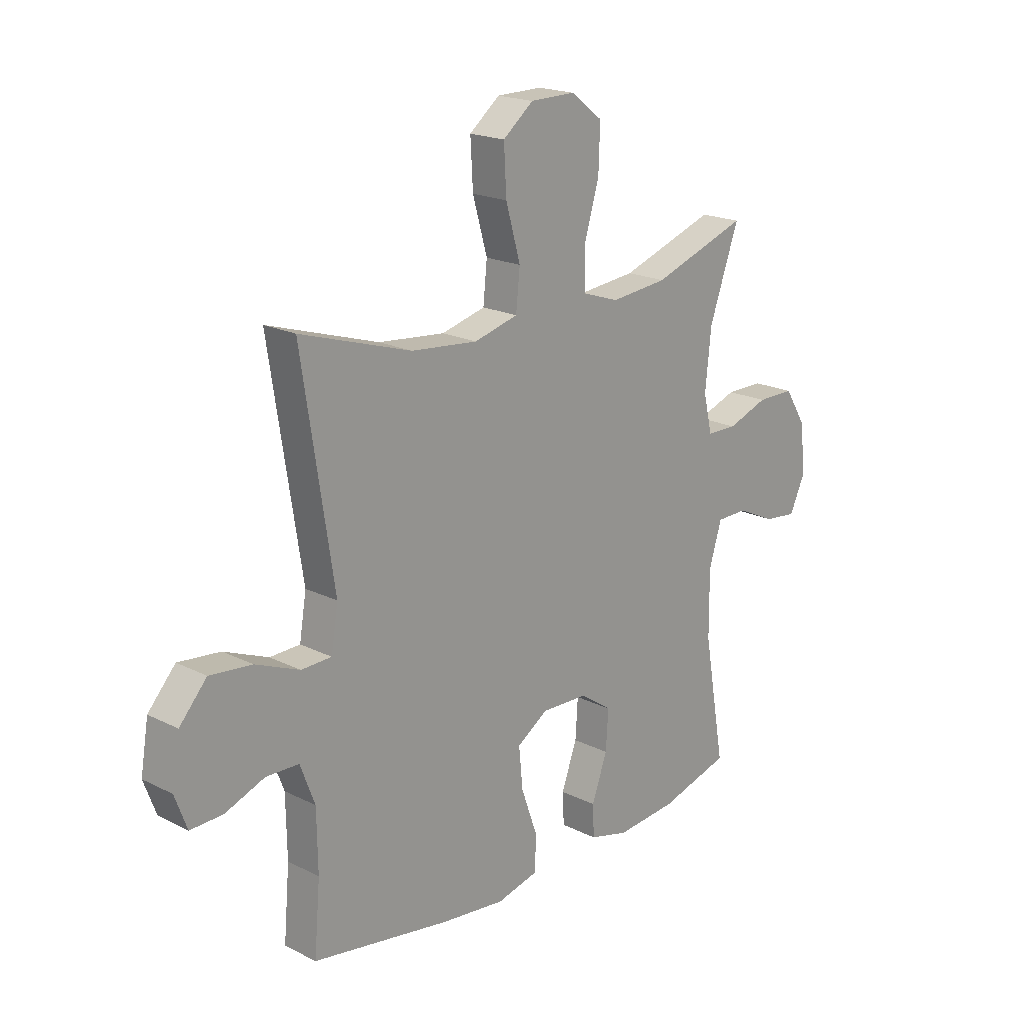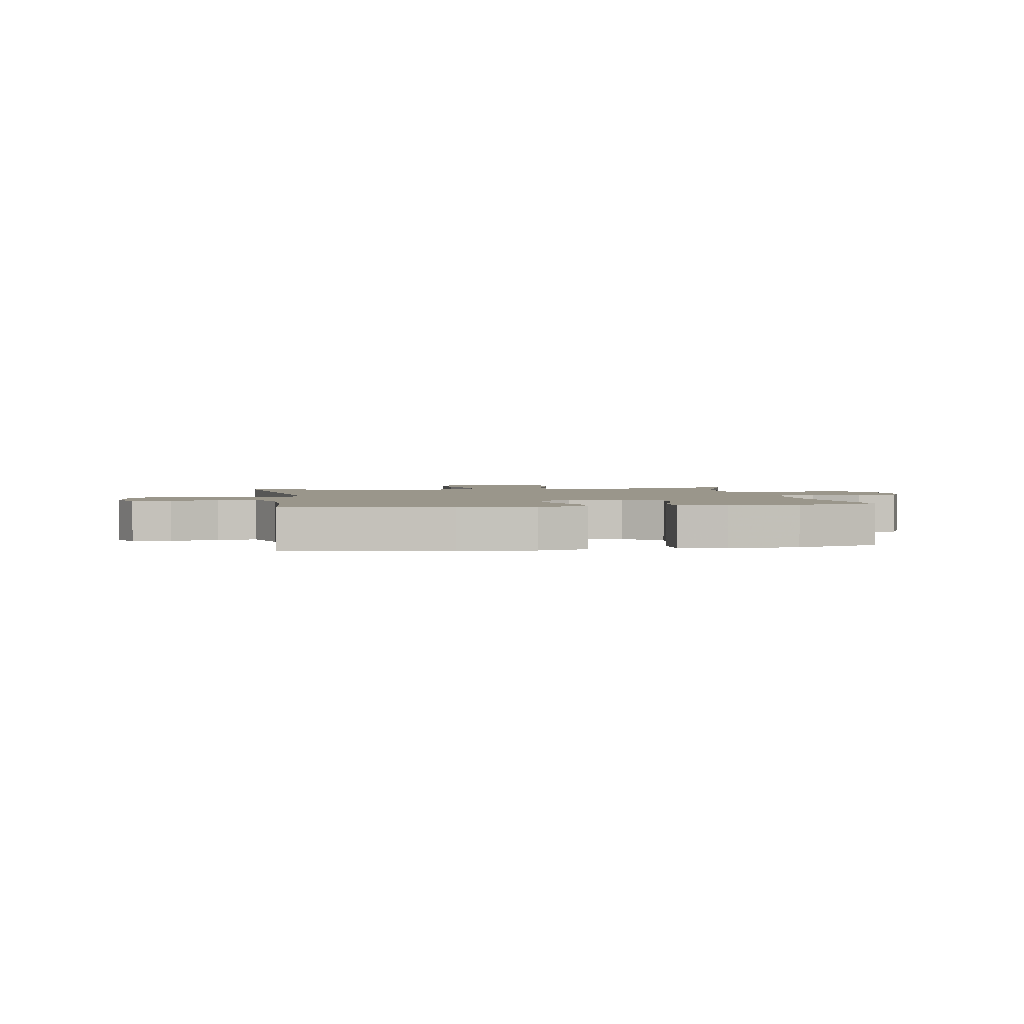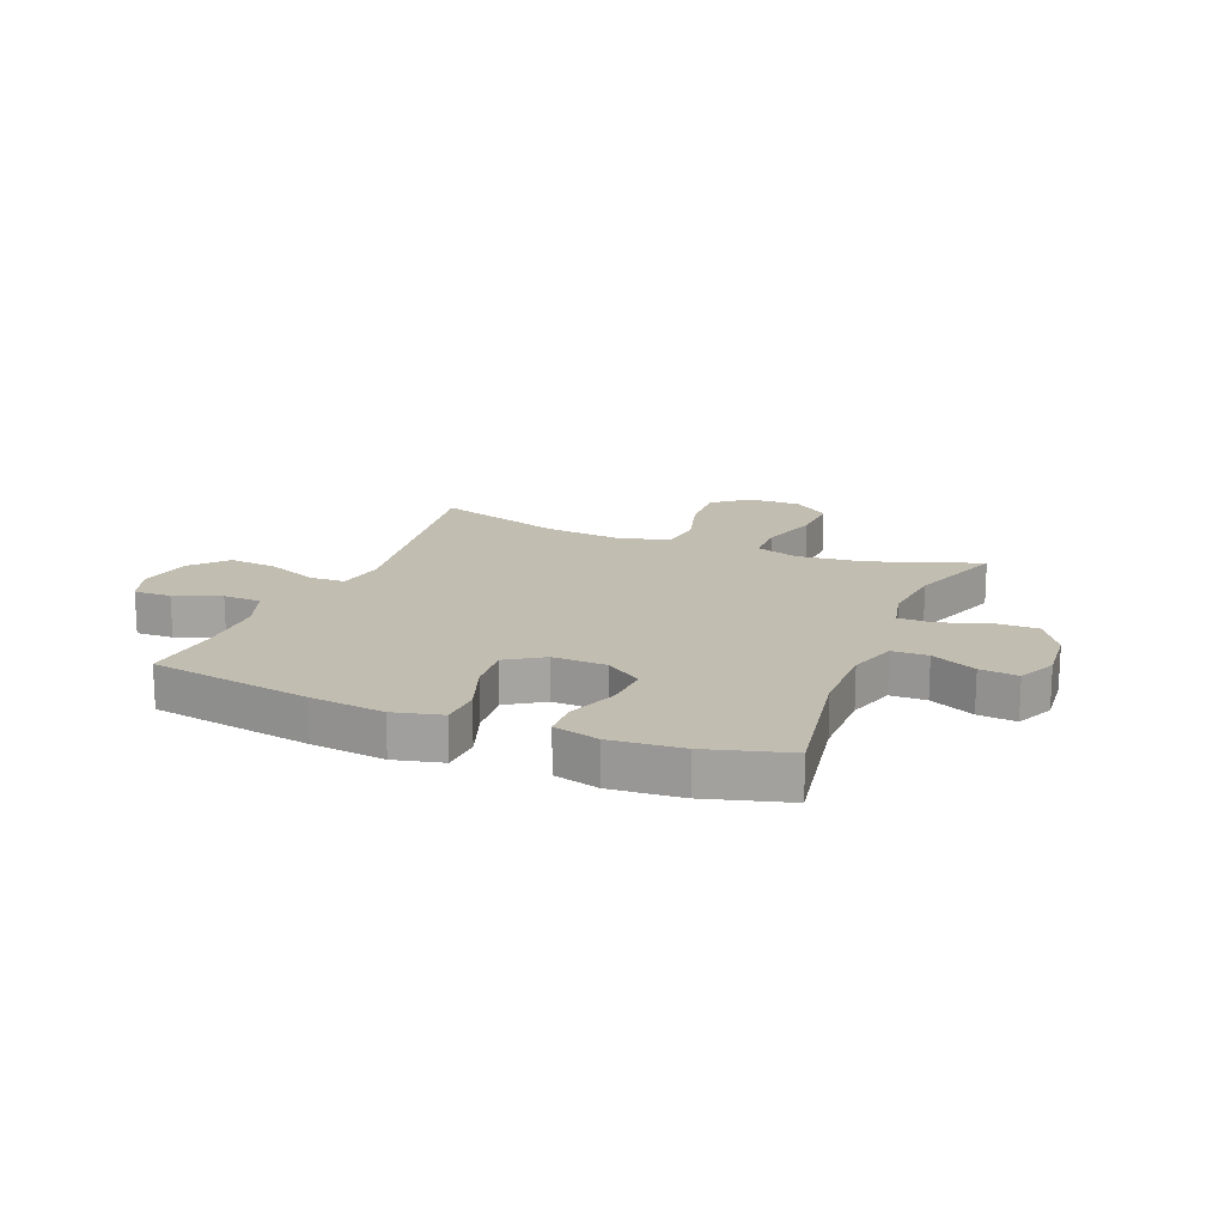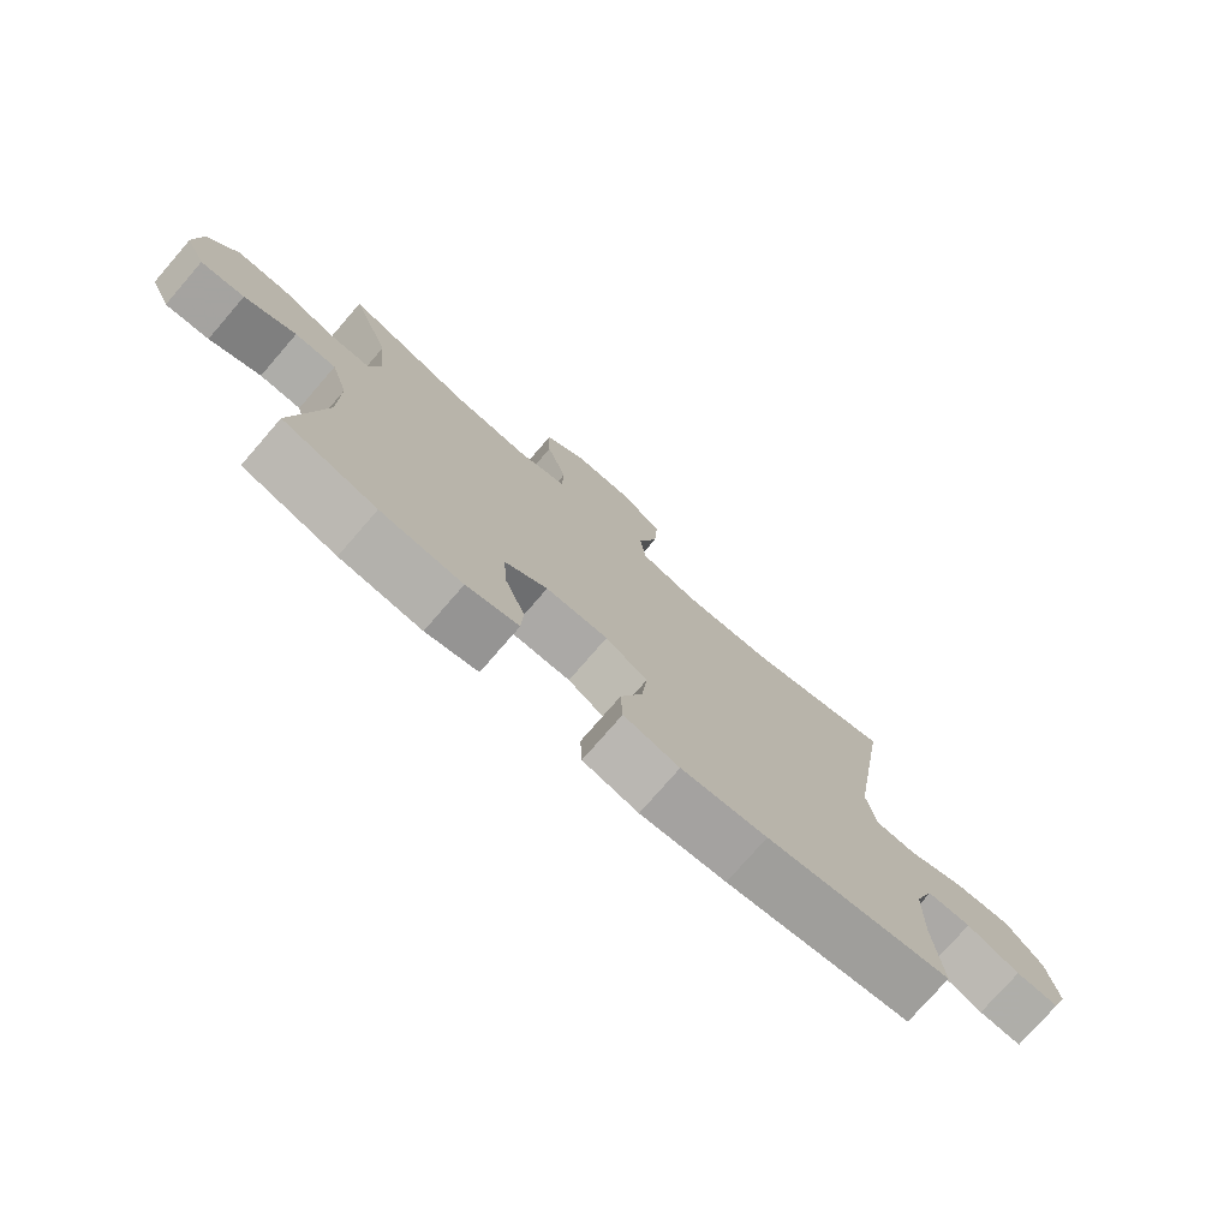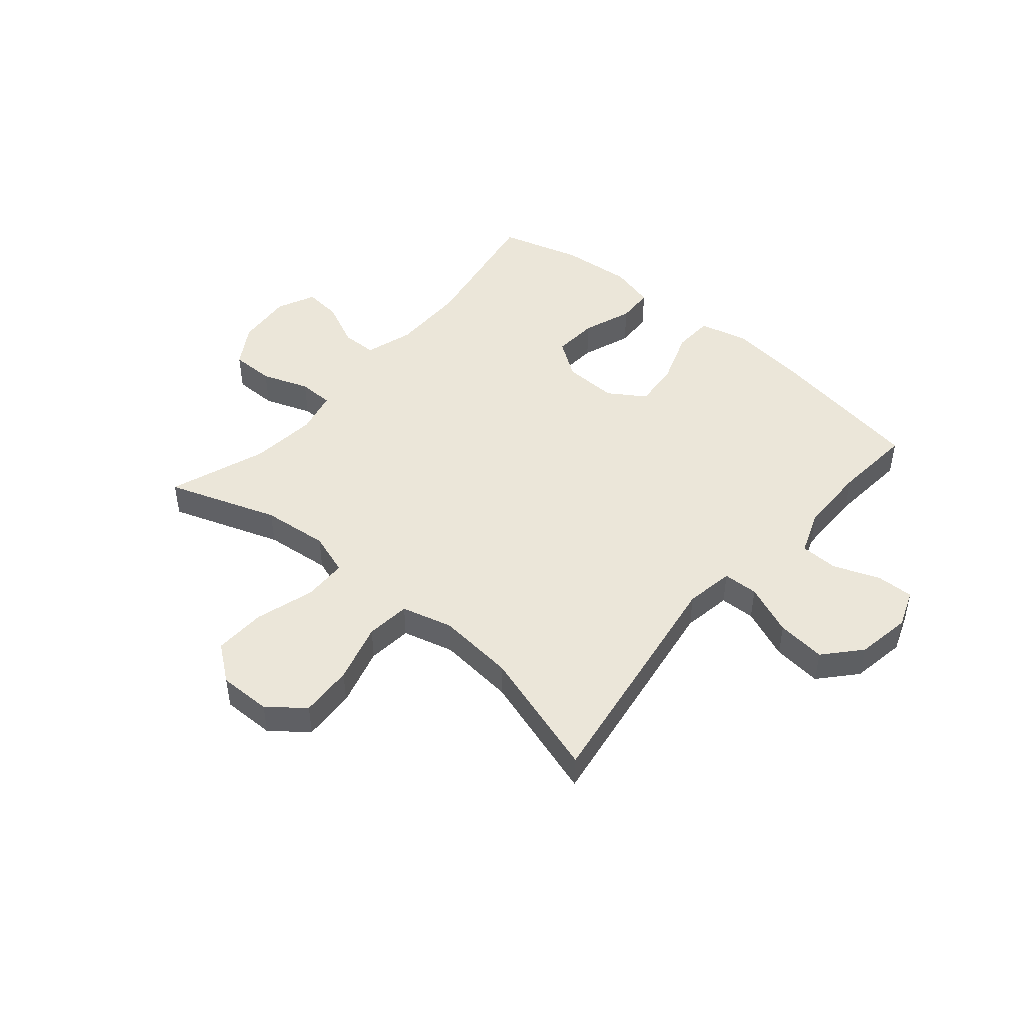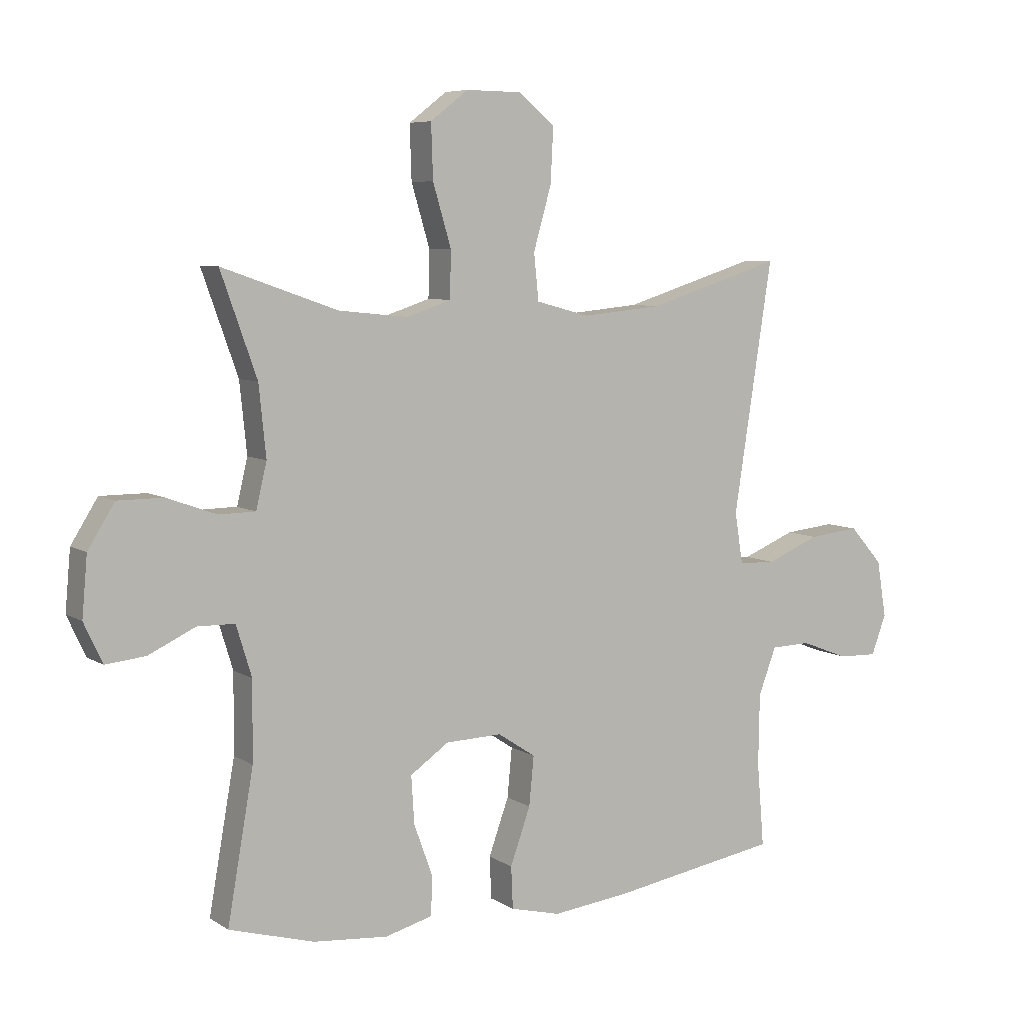
<metadata>
{"format":"obj","ext":"obj","renderer":"f3d","projection":"perspective","resolution":1024,"background":"white","views":[{"elev":19.4,"azim":133.1,"up":"+Z"},{"elev":2.3,"azim":170.7,"up":"+Y"},{"elev":16.8,"azim":-157.8,"up":"+Y"},{"elev":-76.6,"azim":-41.0,"up":"+Z"},{"elev":46.9,"azim":40.4,"up":"+Y"},{"elev":6.8,"azim":-30.4,"up":"+Z"}]}
</metadata>
<code>
v 0.5 0.07 -0.5
v 0.216 0.07 -0.547
v 0.085 0.07 -0.562
v 0 0.07 -0.541
v -0.003 0.07 -0.47
v 0.031 0.07 -0.375
v 0.039 0.07 -0.292
v -0.025 0.07 -0.25
v -0.12 0.07 -0.253
v -0.185 0.07 -0.298
v -0.18 0.07 -0.378
v -0.148 0.07 -0.466
v -0.151 0.07 -0.531
v -0.231 0.07 -0.552
v -0.356 0.07 -0.541
v -0.5 0.07 -0.5
v -0.456 0.07 -0.25
v -0.455 0.07 -0.117
v -0.481 0.07 -0.032
v -0.544 0.07 -0.031
v -0.623 0.07 -0.068
v -0.69 0.07 -0.075
v -0.721 0.07 -0.008
v -0.712 0.07 0.092
v -0.667 0.07 0.164
v -0.59 0.07 0.164
v -0.507 0.07 0.134
v -0.445 0.07 0.135
v -0.427 0.07 0.211
v -0.439 0.07 0.329
v -0.5 0.07 0.5
v -0.305 0.07 0.432
v -0.188 0.07 0.42
v -0.113 0.07 0.445
v -0.111 0.07 0.523
v -0.142 0.07 0.627
v -0.145 0.07 0.718
v -0.081 0.07 0.767
v 0.012 0.07 0.766
v 0.074 0.07 0.716
v 0.069 0.07 0.623
v 0.039 0.07 0.518
v 0.047 0.07 0.44
v 0.137 0.07 0.416
v 0.273 0.07 0.429
v 0.5 0.07 0.5
v 0.435 0.07 0.079
v 0.449 0.07 -0.007
v 0.511 0.07 -0.009
v 0.601 0.07 0.028
v 0.687 0.07 0.037
v 0.743 0.07 -0.026
v 0.759 0.07 -0.122
v 0.734 0.07 -0.189
v 0.668 0.07 -0.187
v 0.587 0.07 -0.156
v 0.52 0.07 -0.158
v 0.49 0.07 -0.237
v 0.488 0.07 -0.358
v 0.5 0 -0.5
v 0.216 0 -0.547
v 0.085 0 -0.562
v 0 0 -0.541
v -0.003 0 -0.47
v 0.031 0 -0.375
v 0.039 0 -0.292
v -0.025 0 -0.25
v -0.12 0 -0.253
v -0.185 0 -0.298
v -0.18 0 -0.378
v -0.148 0 -0.466
v -0.151 0 -0.531
v -0.231 0 -0.552
v -0.356 0 -0.541
v -0.5 0 -0.5
v -0.456 0 -0.25
v -0.455 0 -0.117
v -0.481 0 -0.032
v -0.544 0 -0.031
v -0.623 0 -0.068
v -0.69 0 -0.075
v -0.721 0 -0.008
v -0.712 0 0.092
v -0.667 0 0.164
v -0.59 0 0.164
v -0.507 0 0.134
v -0.445 0 0.135
v -0.427 0 0.211
v -0.439 0 0.329
v -0.5 0 0.5
v -0.305 0 0.432
v -0.188 0 0.42
v -0.113 0 0.445
v -0.111 0 0.523
v -0.142 0 0.627
v -0.145 0 0.718
v -0.081 0 0.767
v 0.012 0 0.766
v 0.074 0 0.716
v 0.069 0 0.623
v 0.039 0 0.518
v 0.047 0 0.44
v 0.137 0 0.416
v 0.273 0 0.429
v 0.5 0 0.5
v 0.435 0 0.079
v 0.449 0 -0.007
v 0.511 0 -0.009
v 0.601 0 0.028
v 0.687 0 0.037
v 0.743 0 -0.026
v 0.759 0 -0.122
v 0.734 0 -0.189
v 0.668 0 -0.187
v 0.587 0 -0.156
v 0.52 0 -0.158
v 0.49 0 -0.237
v 0.488 0 -0.358
f 53 54 55 56
f 53 56 57
f 52 53 57
f 49 50 51 52
f 48 49 52 57
f 45 46 47
f 44 45 47 48
f 43 44 48 57
f 39 40 41 42
f 39 42 43
f 38 39 43
f 35 36 37 38
f 34 35 38 43
f 33 34 43 57
f 30 31 32
f 29 30 32 33
f 28 29 33 57
f 24 25 26 27
f 20 21 22 23
f 19 20 23 24
f 14 15 16 17
f 14 17 18
f 11 12 13 14
f 10 11 14 18
f 9 10 18 19
f 3 4 5 6
f 3 6 7
f 59 1 2 3
f 58 59 3 7
f 19 24 27 28
f 8 9 19 28
f 28 57 58
f 7 8 28 58
f 115 114 113 112
f 116 115 112
f 116 112 111
f 111 110 109 108
f 116 111 108 107
f 106 105 104
f 107 106 104 103
f 116 107 103 102
f 101 100 99 98
f 102 101 98
f 102 98 97
f 97 96 95 94
f 102 97 94 93
f 116 102 93 92
f 91 90 89
f 92 91 89 88
f 116 92 88 87
f 86 85 84 83
f 82 81 80 79
f 83 82 79 78
f 76 75 74 73
f 77 76 73
f 73 72 71 70
f 77 73 70 69
f 78 77 69 68
f 65 64 63 62
f 66 65 62
f 62 61 60 118
f 66 62 118 117
f 87 86 83 78
f 87 78 68 67
f 117 116 87
f 117 87 67 66
f 1 60 61 2
f 2 61 62 3
f 3 62 63 4
f 4 63 64 5
f 5 64 65 6
f 6 65 66 7
f 7 66 67 8
f 8 67 68 9
f 9 68 69 10
f 10 69 70 11
f 11 70 71 12
f 12 71 72 13
f 13 72 73 14
f 14 73 74 15
f 15 74 75 16
f 16 75 76 17
f 17 76 77 18
f 18 77 78 19
f 19 78 79 20
f 20 79 80 21
f 21 80 81 22
f 22 81 82 23
f 23 82 83 24
f 24 83 84 25
f 25 84 85 26
f 26 85 86 27
f 27 86 87 28
f 28 87 88 29
f 29 88 89 30
f 30 89 90 31
f 31 90 91 32
f 32 91 92 33
f 33 92 93 34
f 34 93 94 35
f 35 94 95 36
f 36 95 96 37
f 37 96 97 38
f 38 97 98 39
f 39 98 99 40
f 40 99 100 41
f 41 100 101 42
f 42 101 102 43
f 43 102 103 44
f 44 103 104 45
f 45 104 105 46
f 46 105 106 47
f 47 106 107 48
f 48 107 108 49
f 49 108 109 50
f 50 109 110 51
f 51 110 111 52
f 52 111 112 53
f 53 112 113 54
f 54 113 114 55
f 55 114 115 56
f 56 115 116 57
f 57 116 117 58
f 58 117 118 59
f 59 118 60 1

</code>
